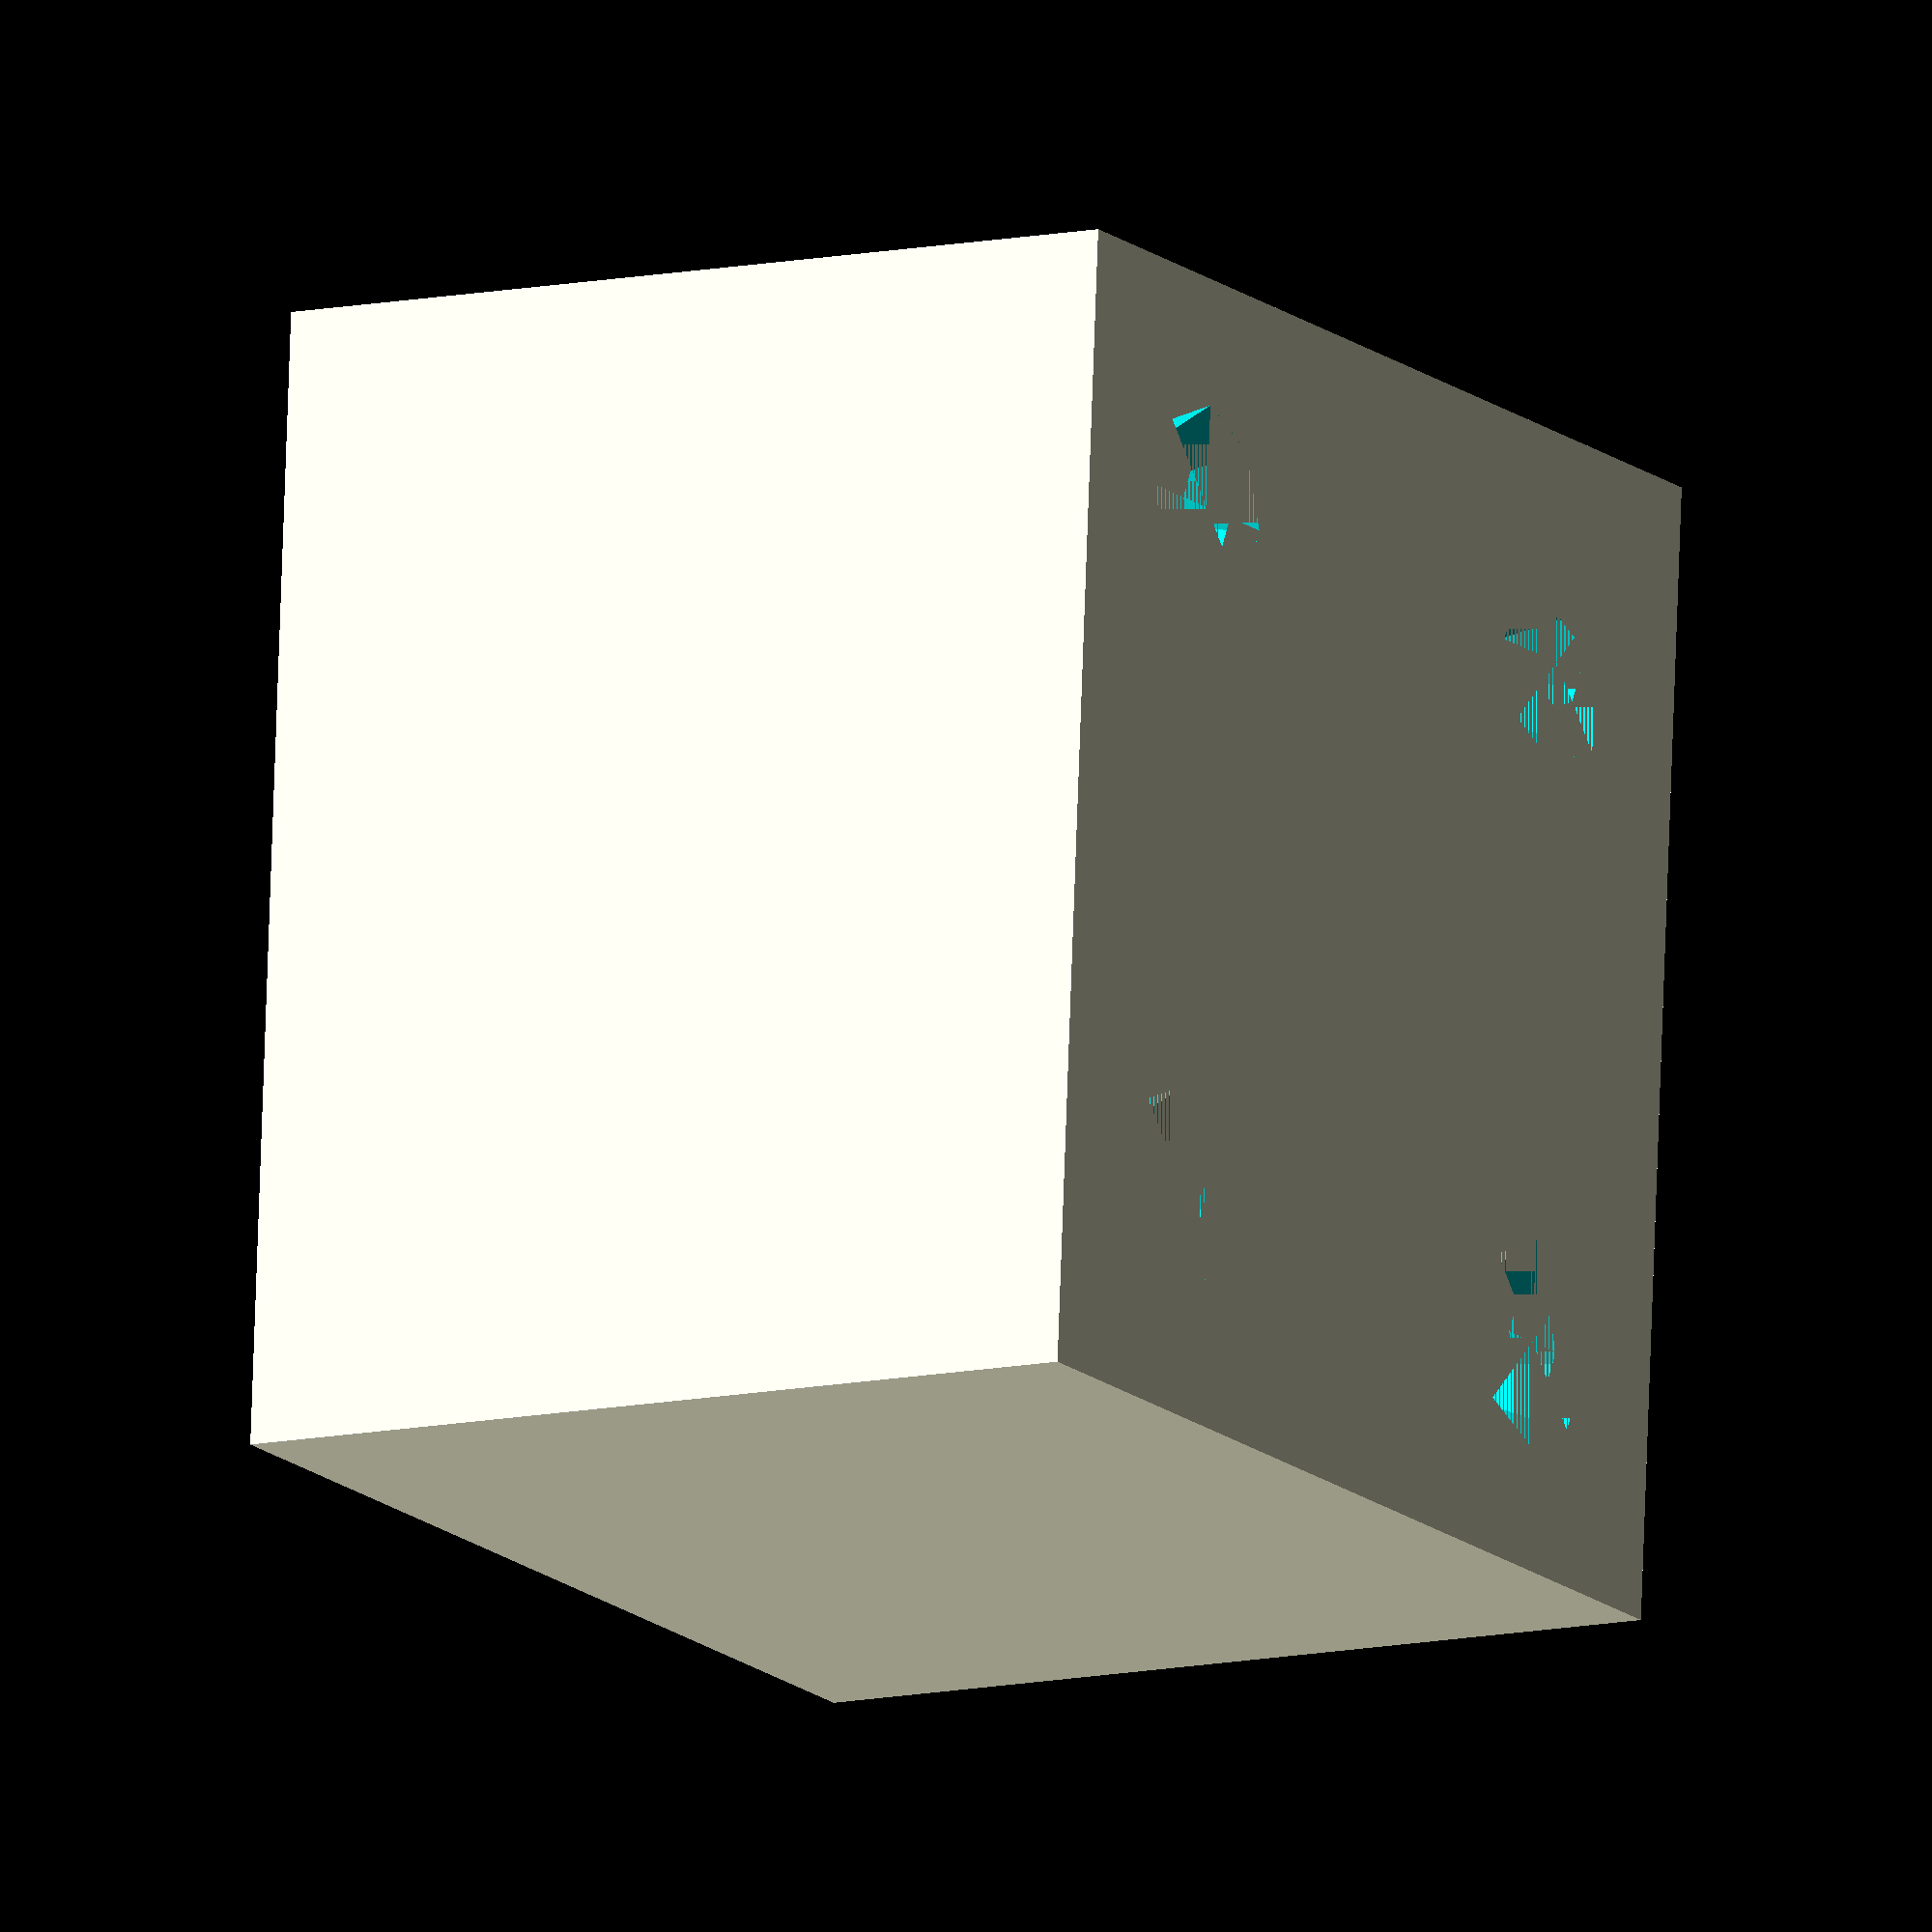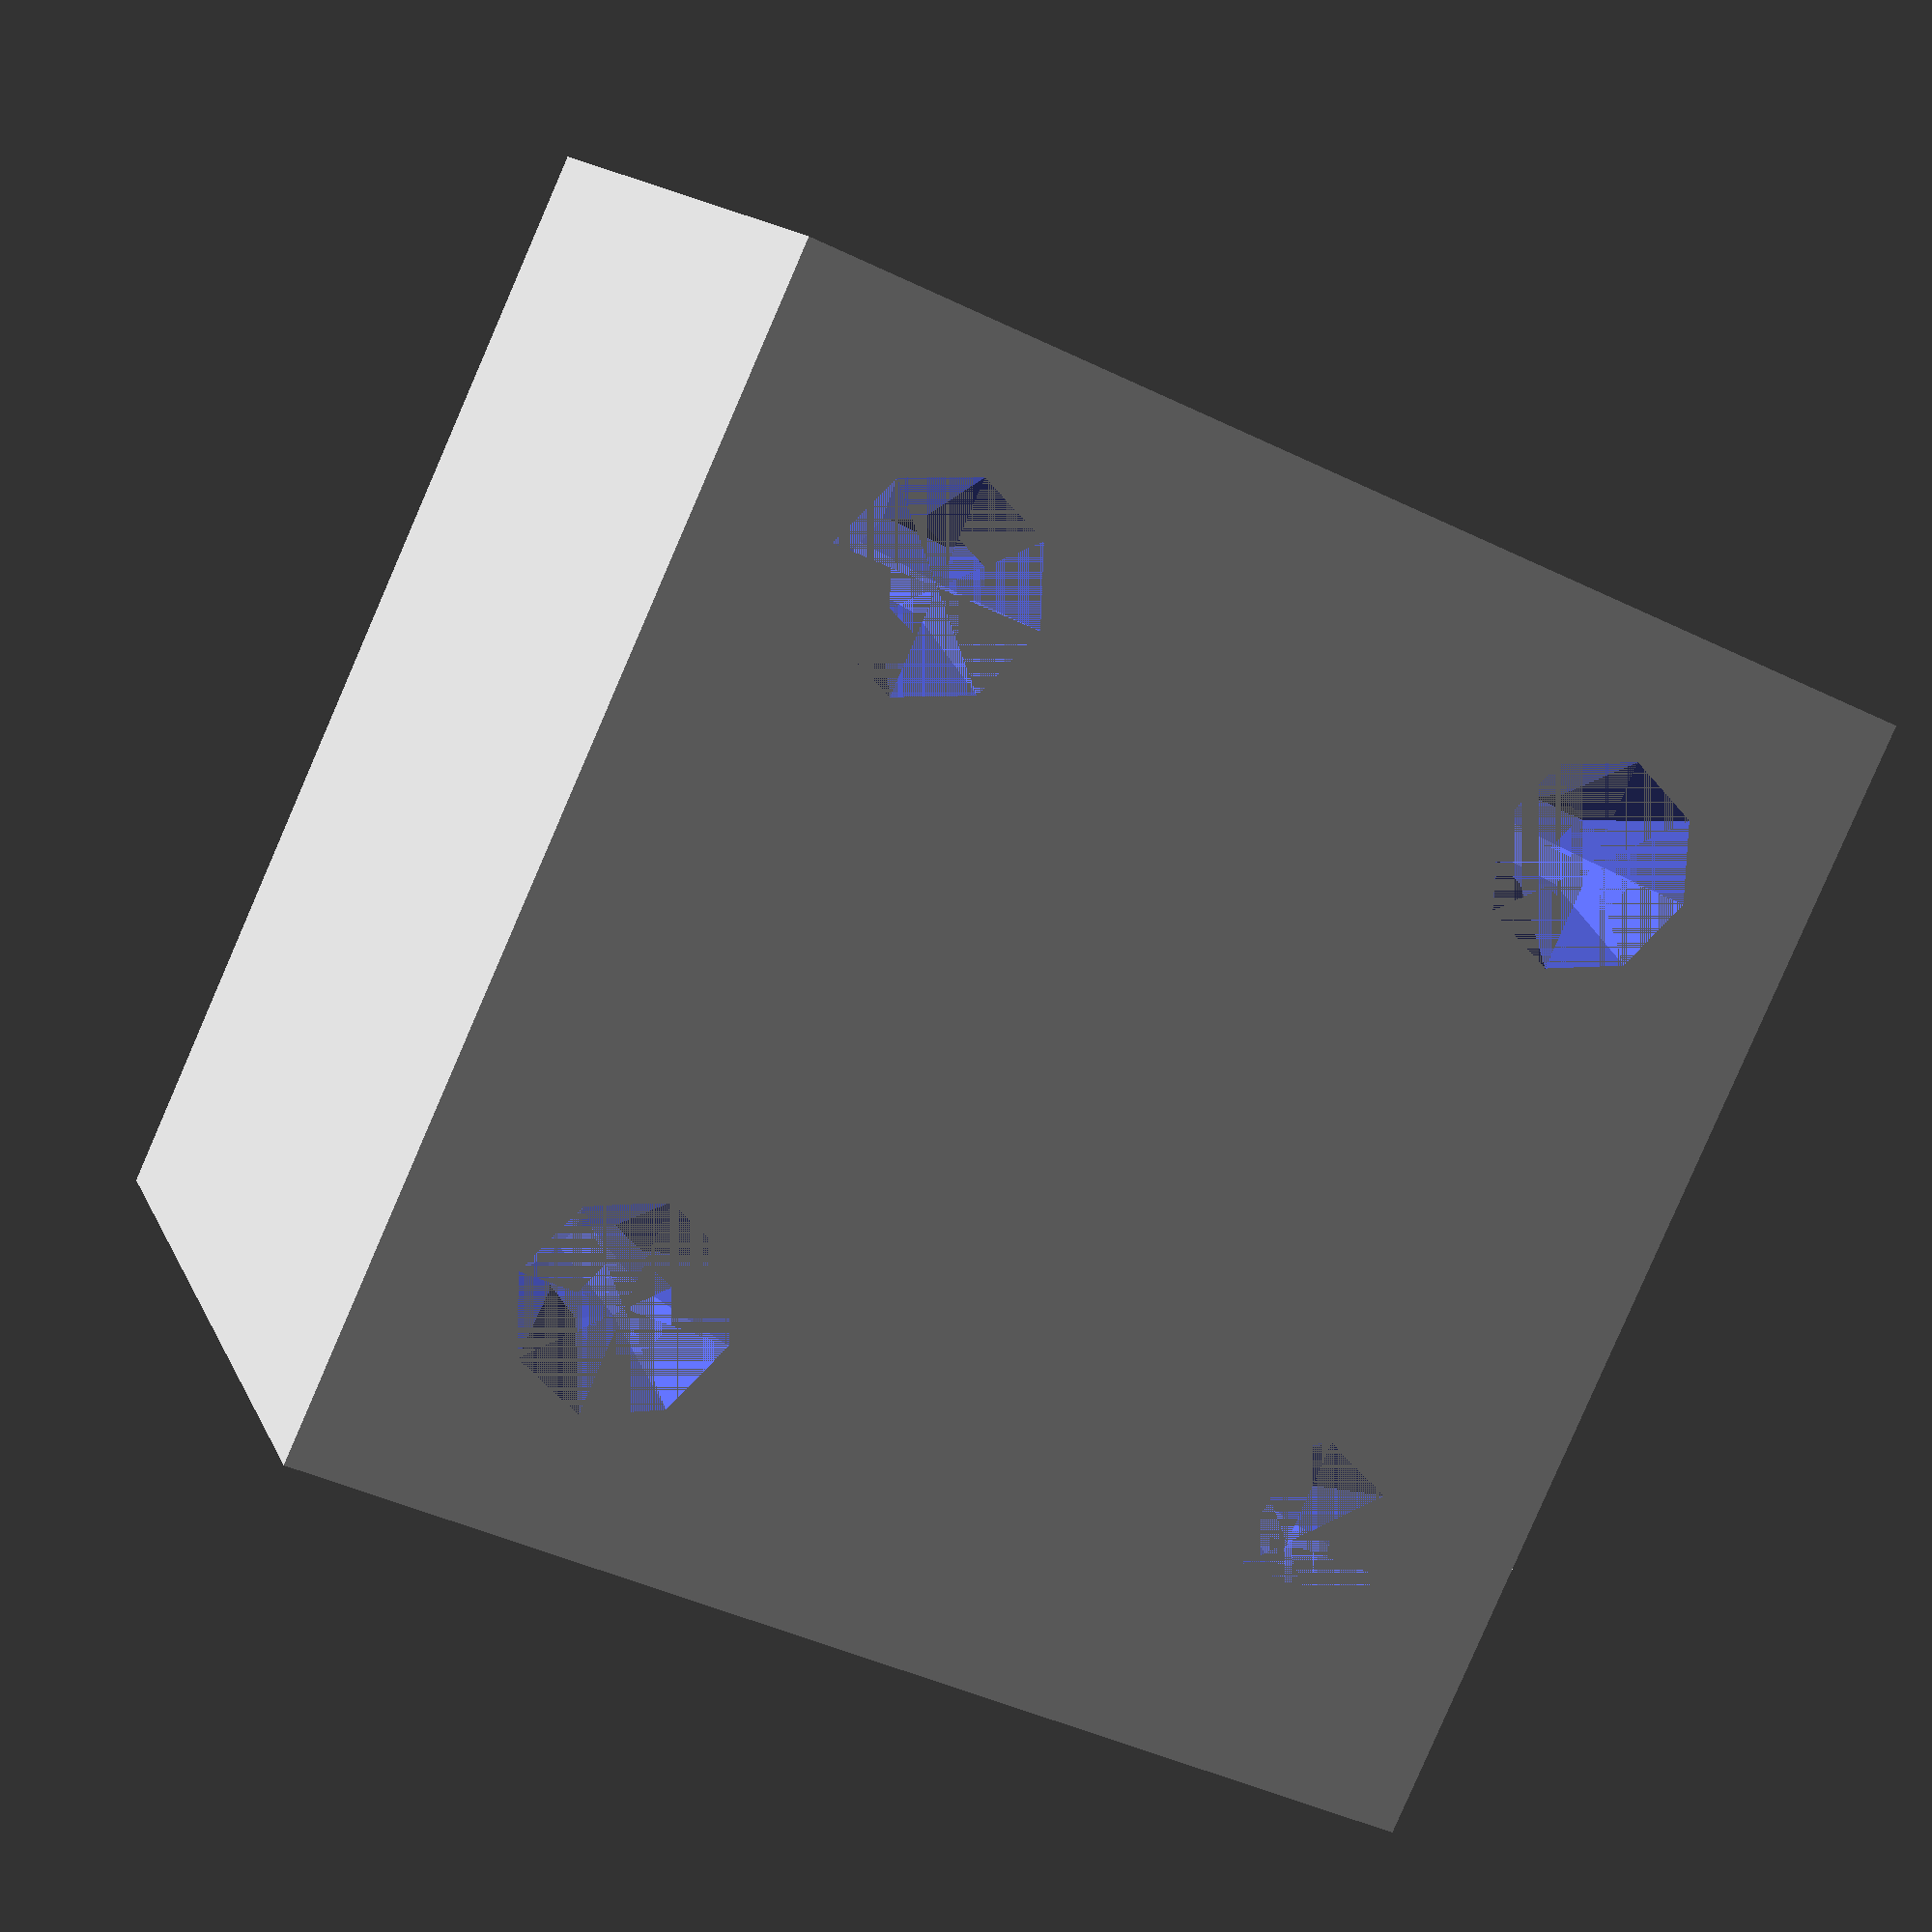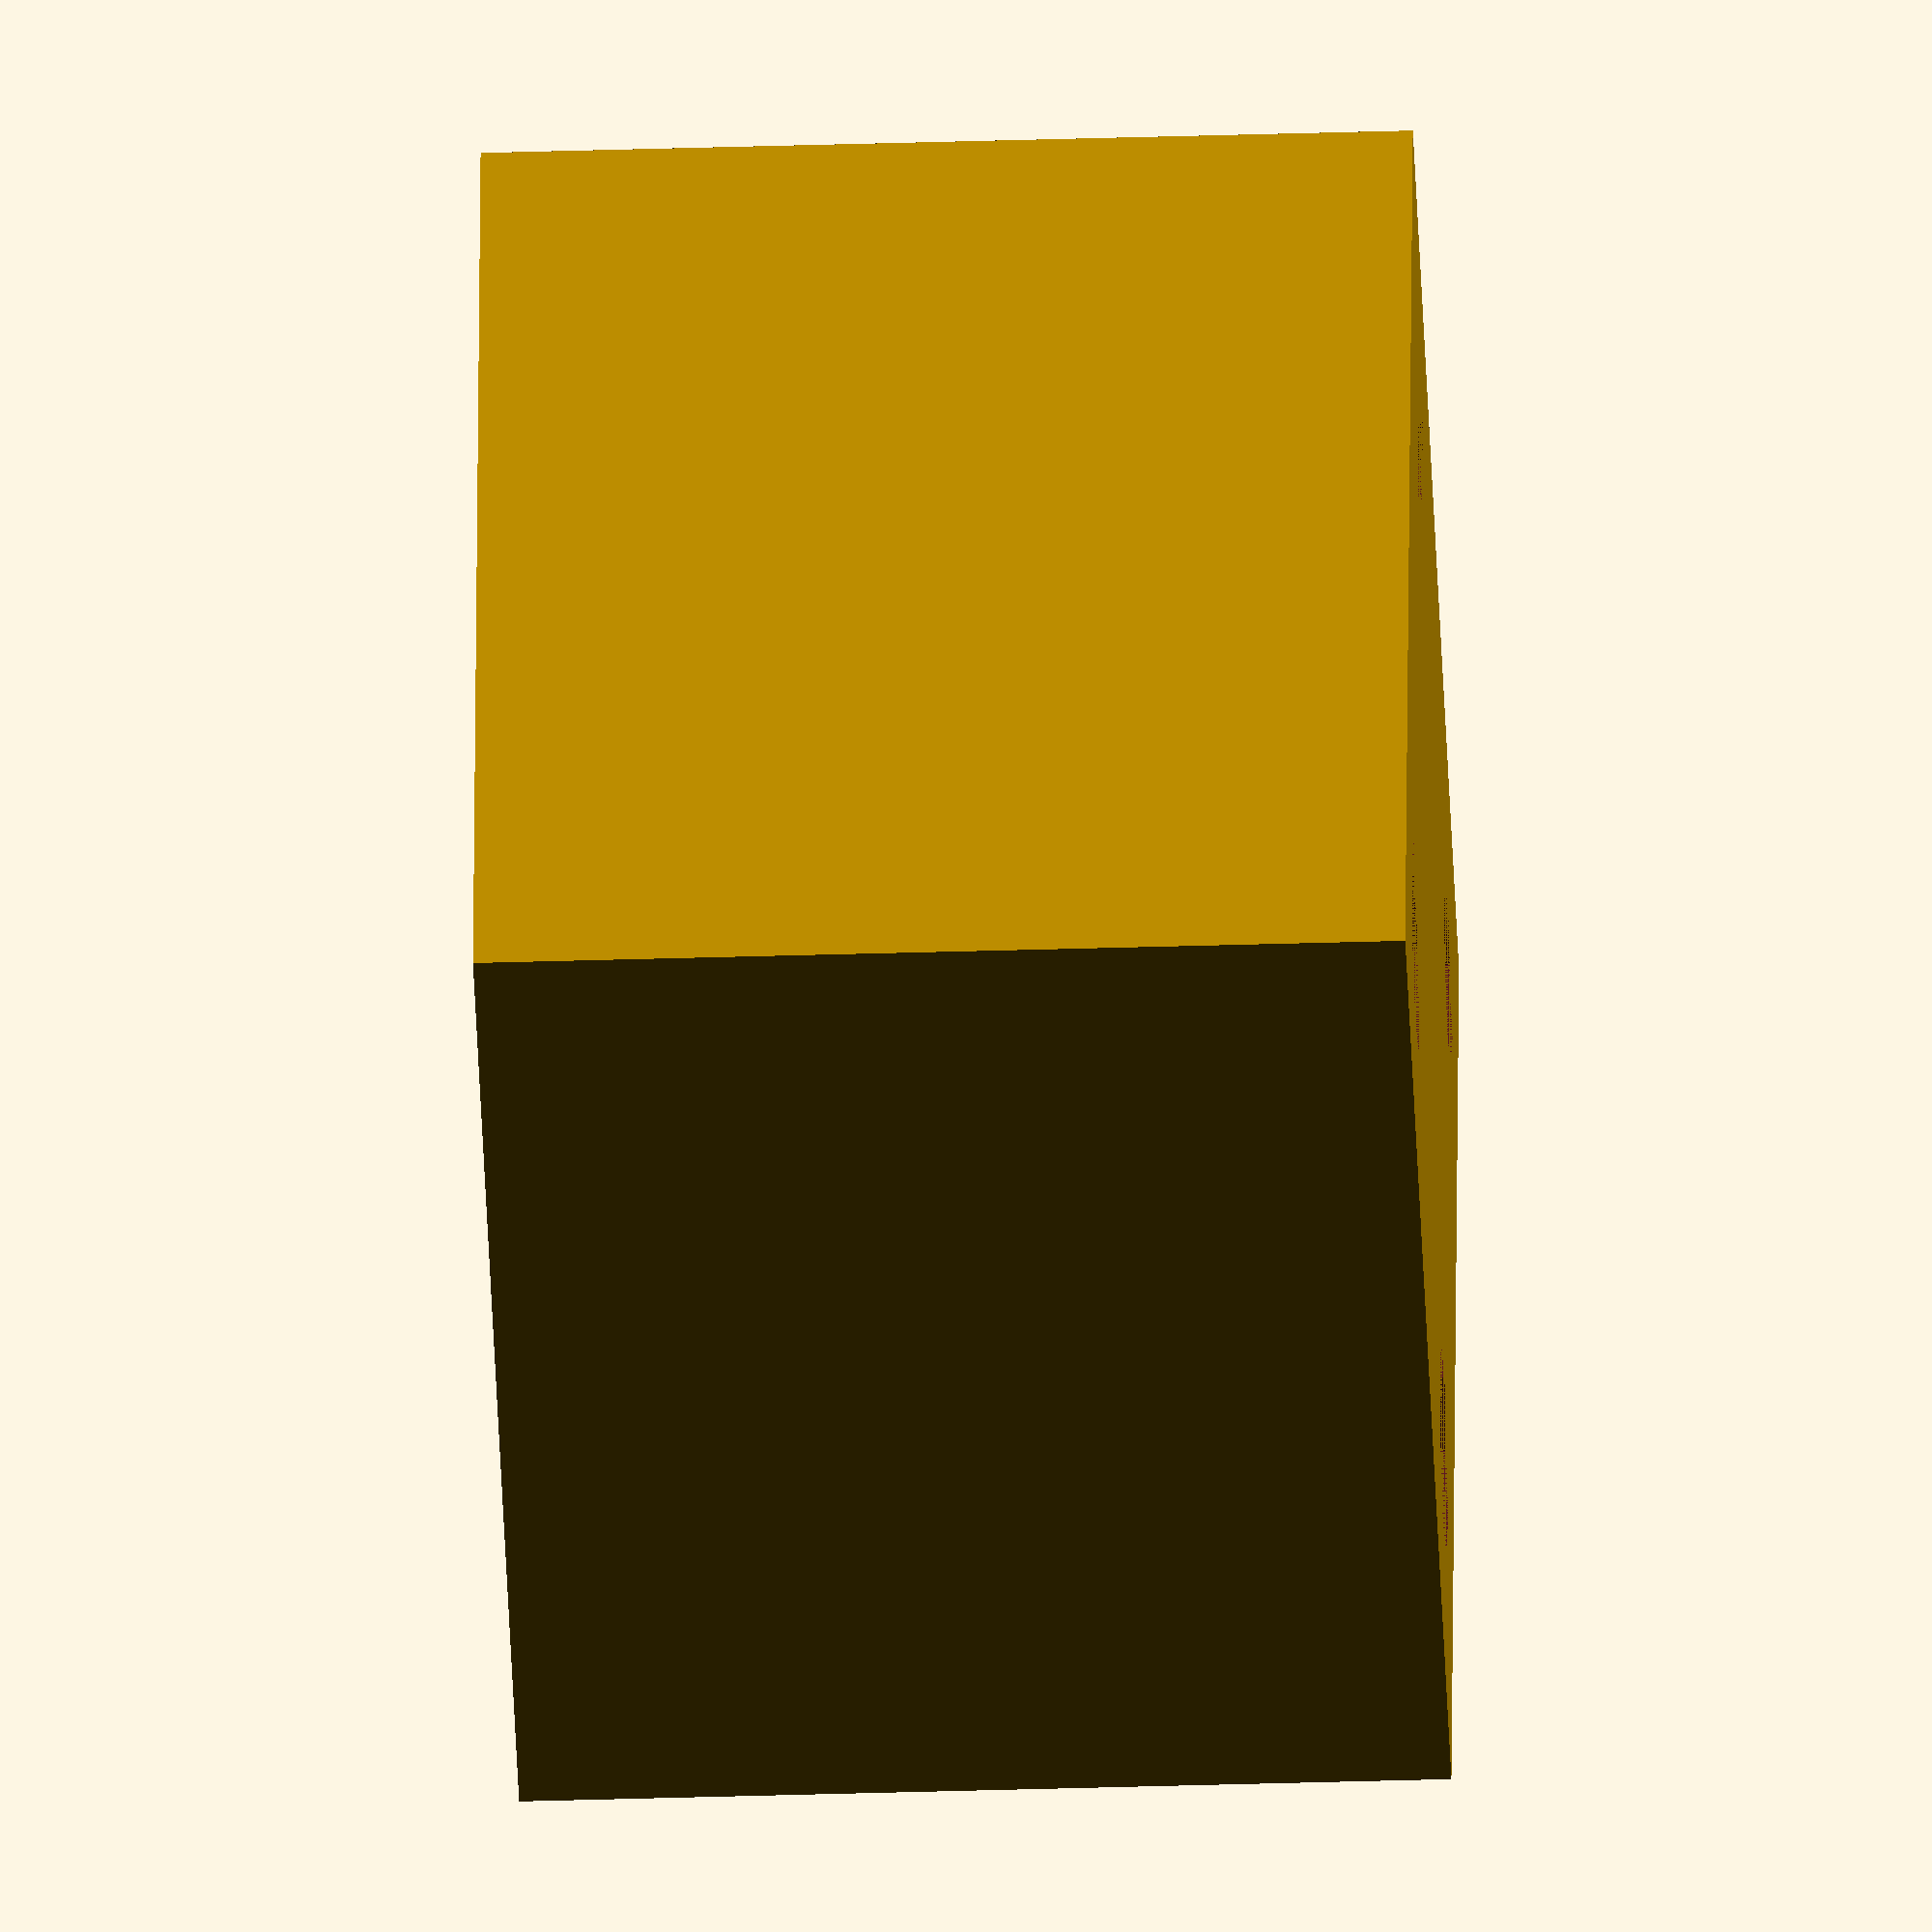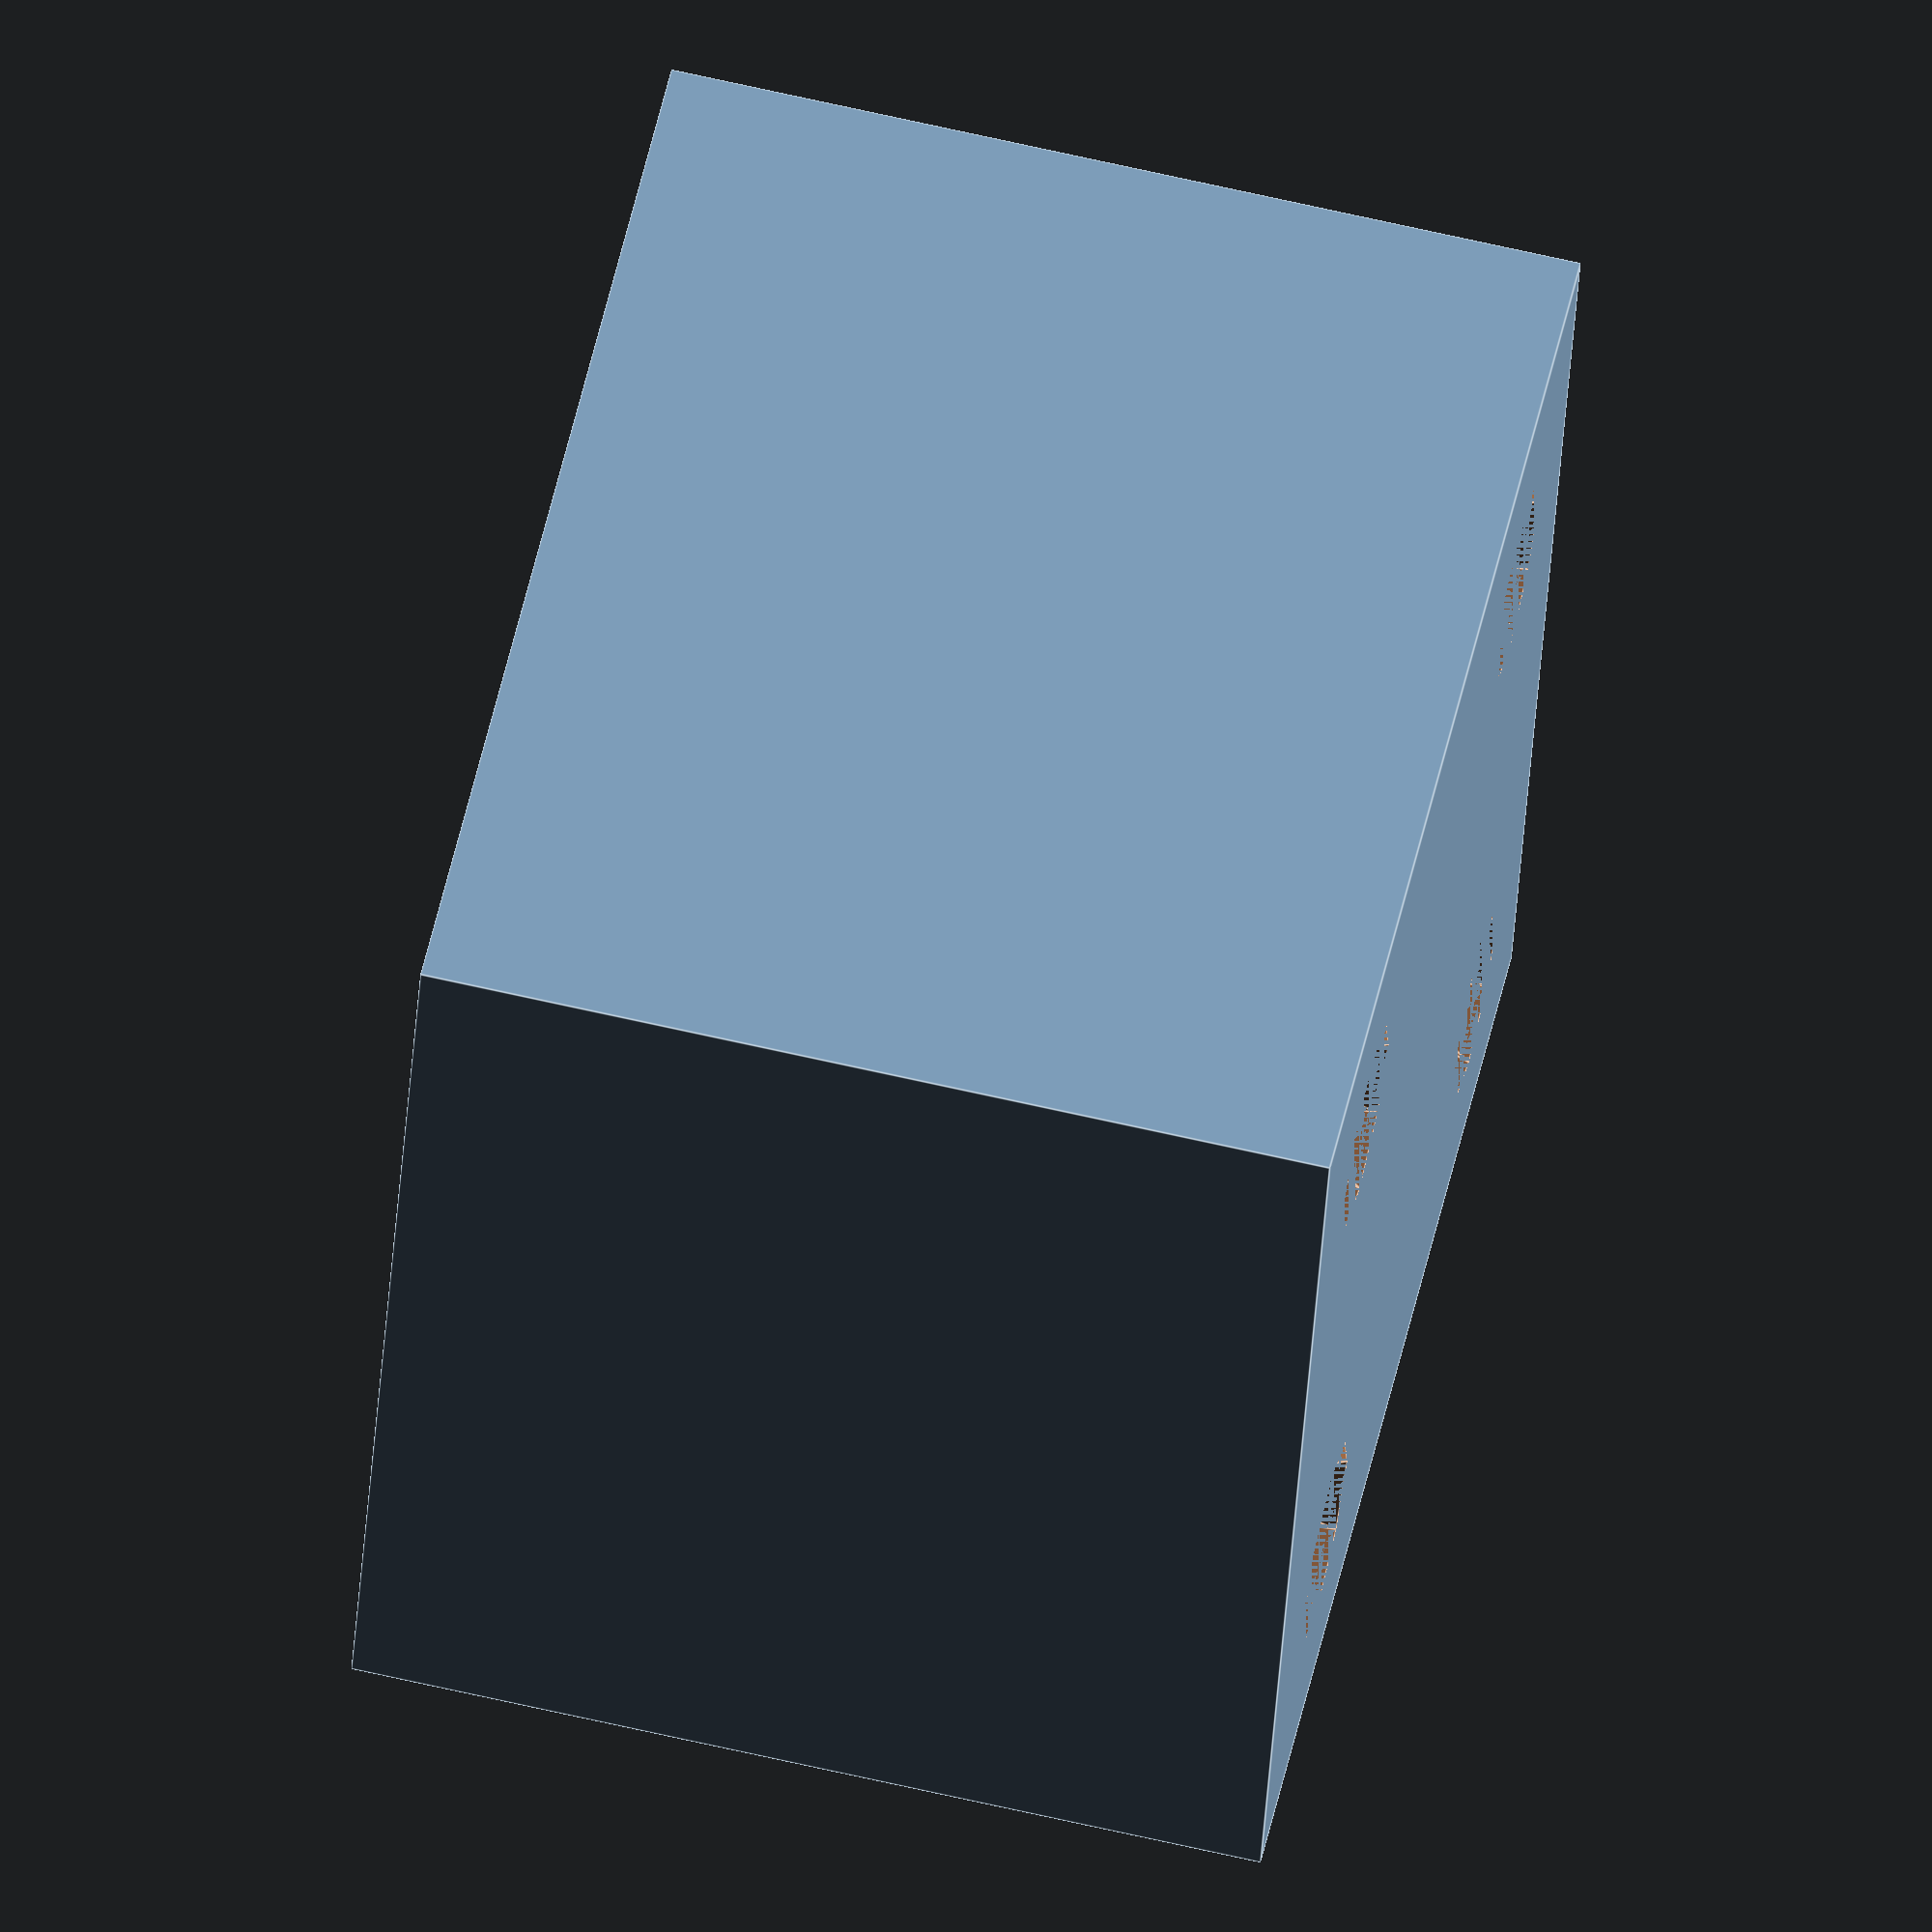
<openscad>
height = 40;
width = 50;
screwHoleOffset = 15;
fn = 8;
senkeSchraubeTiefe = 5;
durchmesserSchraube = 4;
difference(){
  cube([width,width,height], center = true);
  
  //Schraubenlöcher
  for(x = [-screwHoleOffset, screwHoleOffset]){
    for(y = [-screwHoleOffset, screwHoleOffset]){
      translate([x,y,0])cylinder($fn=fn, d=durchmesserSchraube, h= height, center=true);
    }
  }
  //Senkköpfe oben
  for(x = [-screwHoleOffset, screwHoleOffset]){
    for(y = [-screwHoleOffset, screwHoleOffset]){
      translate([x,y,height/2-senkeSchraubeTiefe/2])cylinder($fn=fn, d1=durchmesserSchraube, d2=senkeSchraubeTiefe+durchmesserSchraube, h=senkeSchraubeTiefe, center=true);
    }
  }
    //Senkköpfe unten
  for(x = [-screwHoleOffset, screwHoleOffset]){
    for(y = [-screwHoleOffset, screwHoleOffset]){
      translate([x,y,-height/2+senkeSchraubeTiefe/2])cylinder($fn=fn, d2=durchmesserSchraube, d1=senkeSchraubeTiefe+durchmesserSchraube, h=senkeSchraubeTiefe, center=true);
    }
  }
}
</openscad>
<views>
elev=190.2 azim=356.0 roll=59.9 proj=o view=solid
elev=346.2 azim=155.3 roll=162.7 proj=p view=solid
elev=36.6 azim=80.6 roll=92.3 proj=o view=wireframe
elev=111.6 azim=344.6 roll=77.1 proj=o view=edges
</views>
